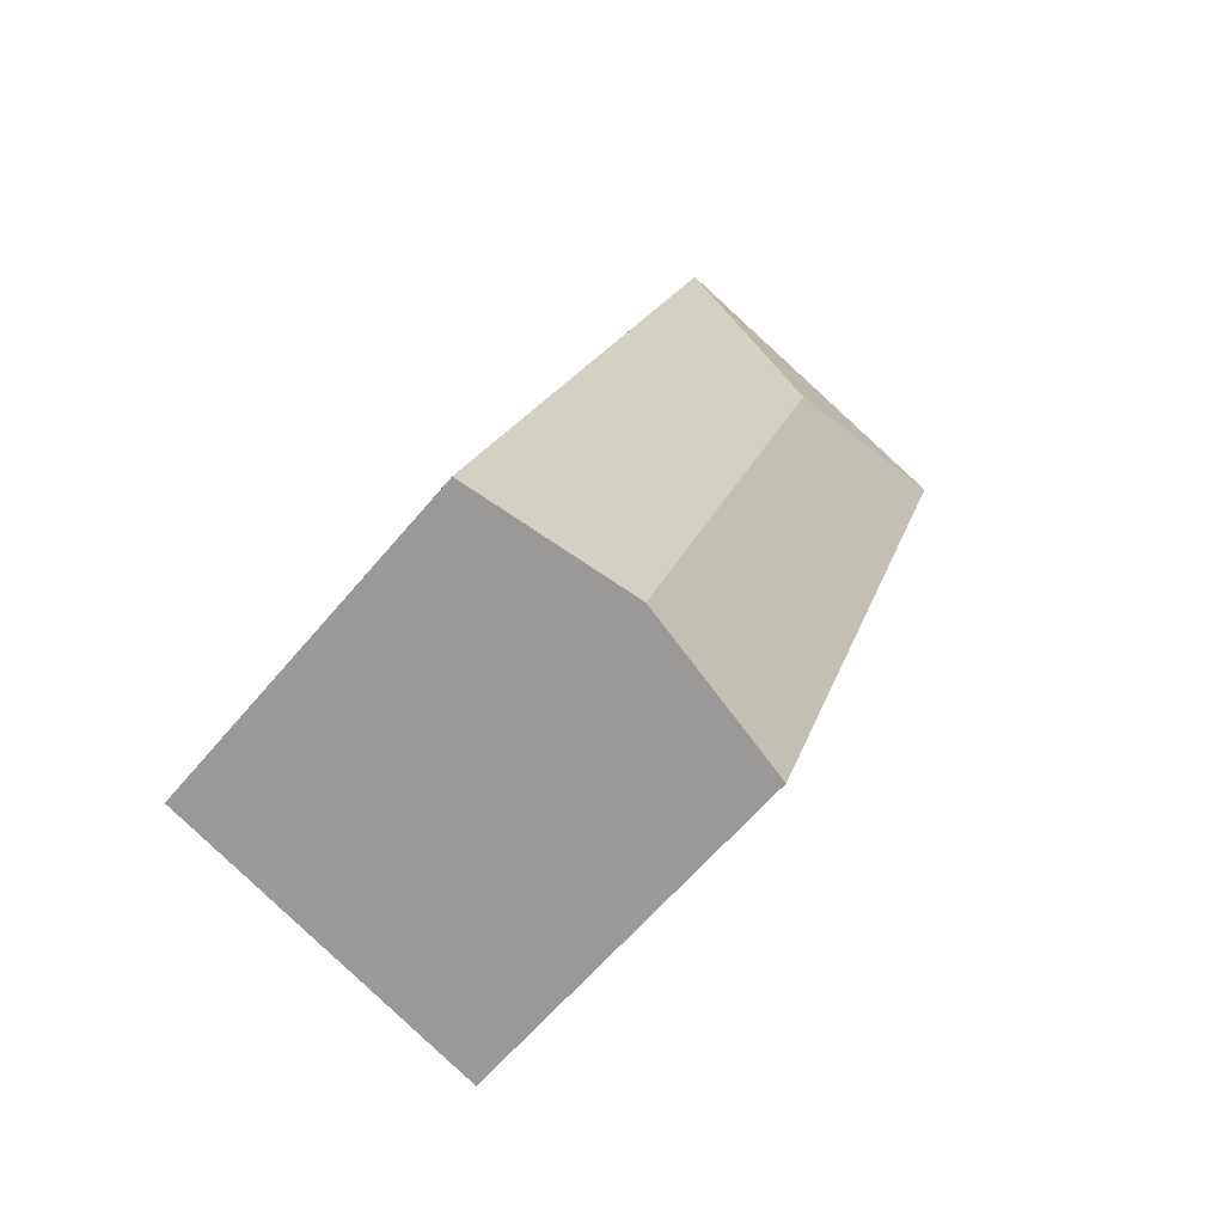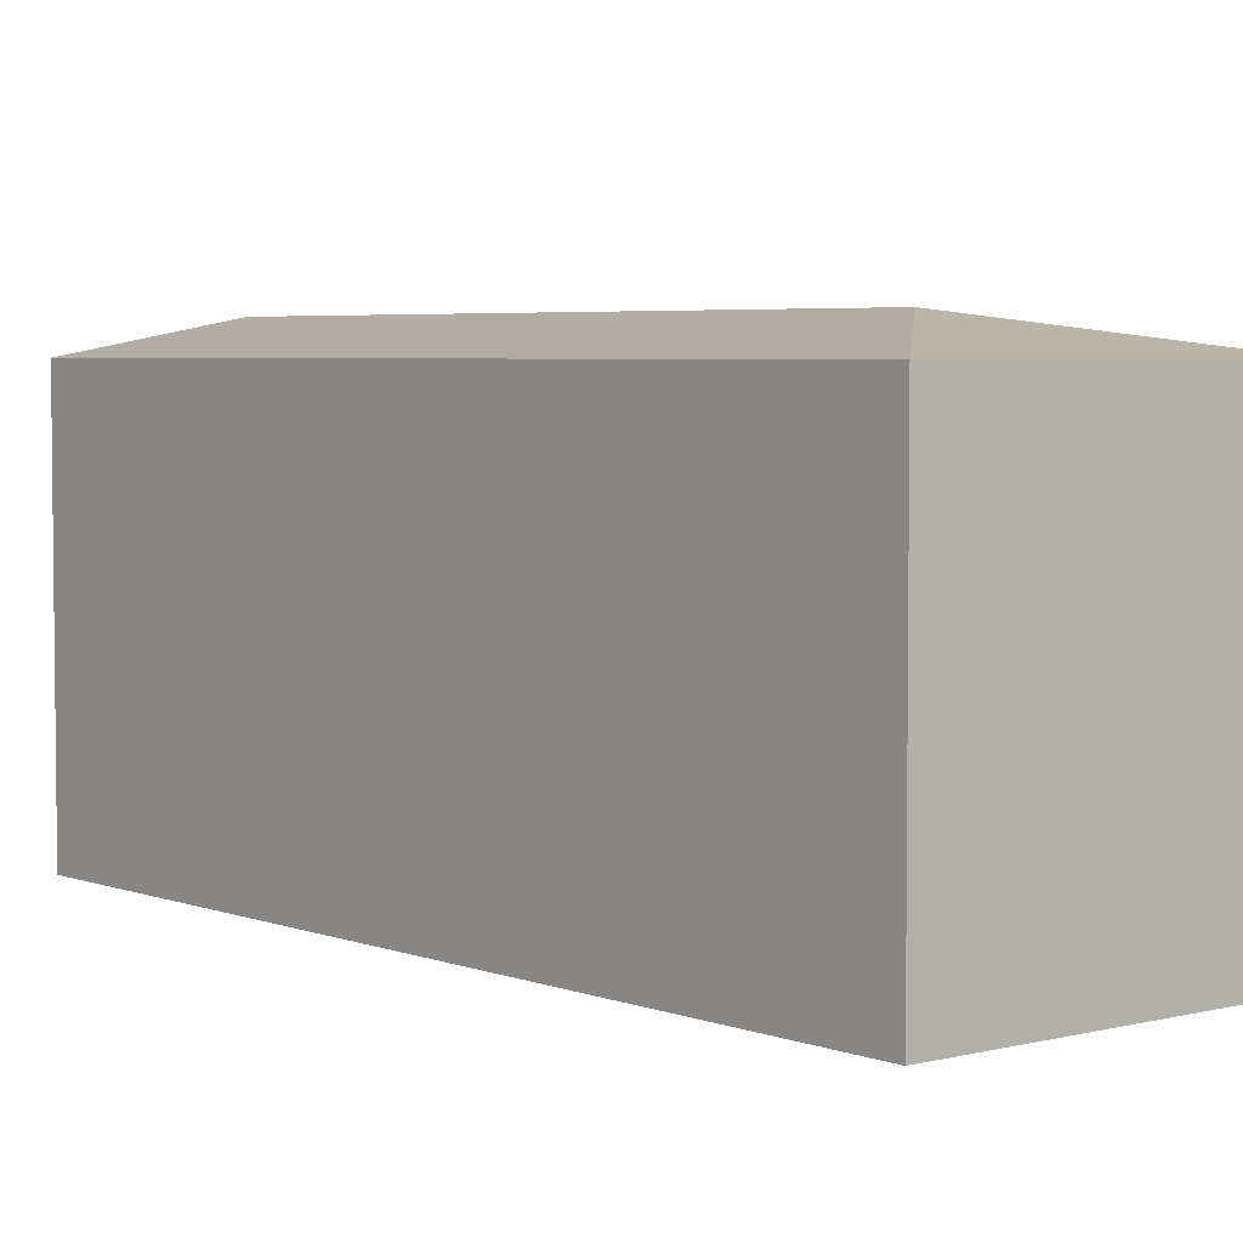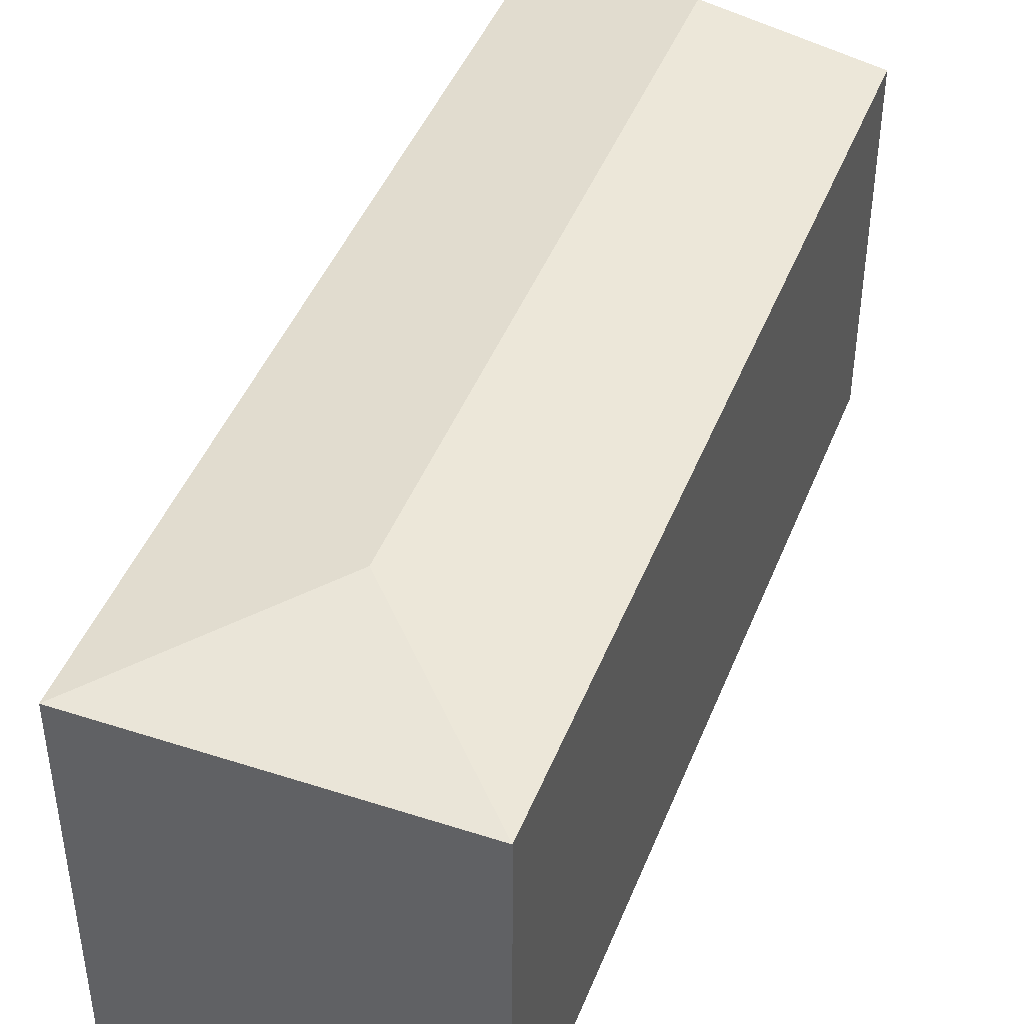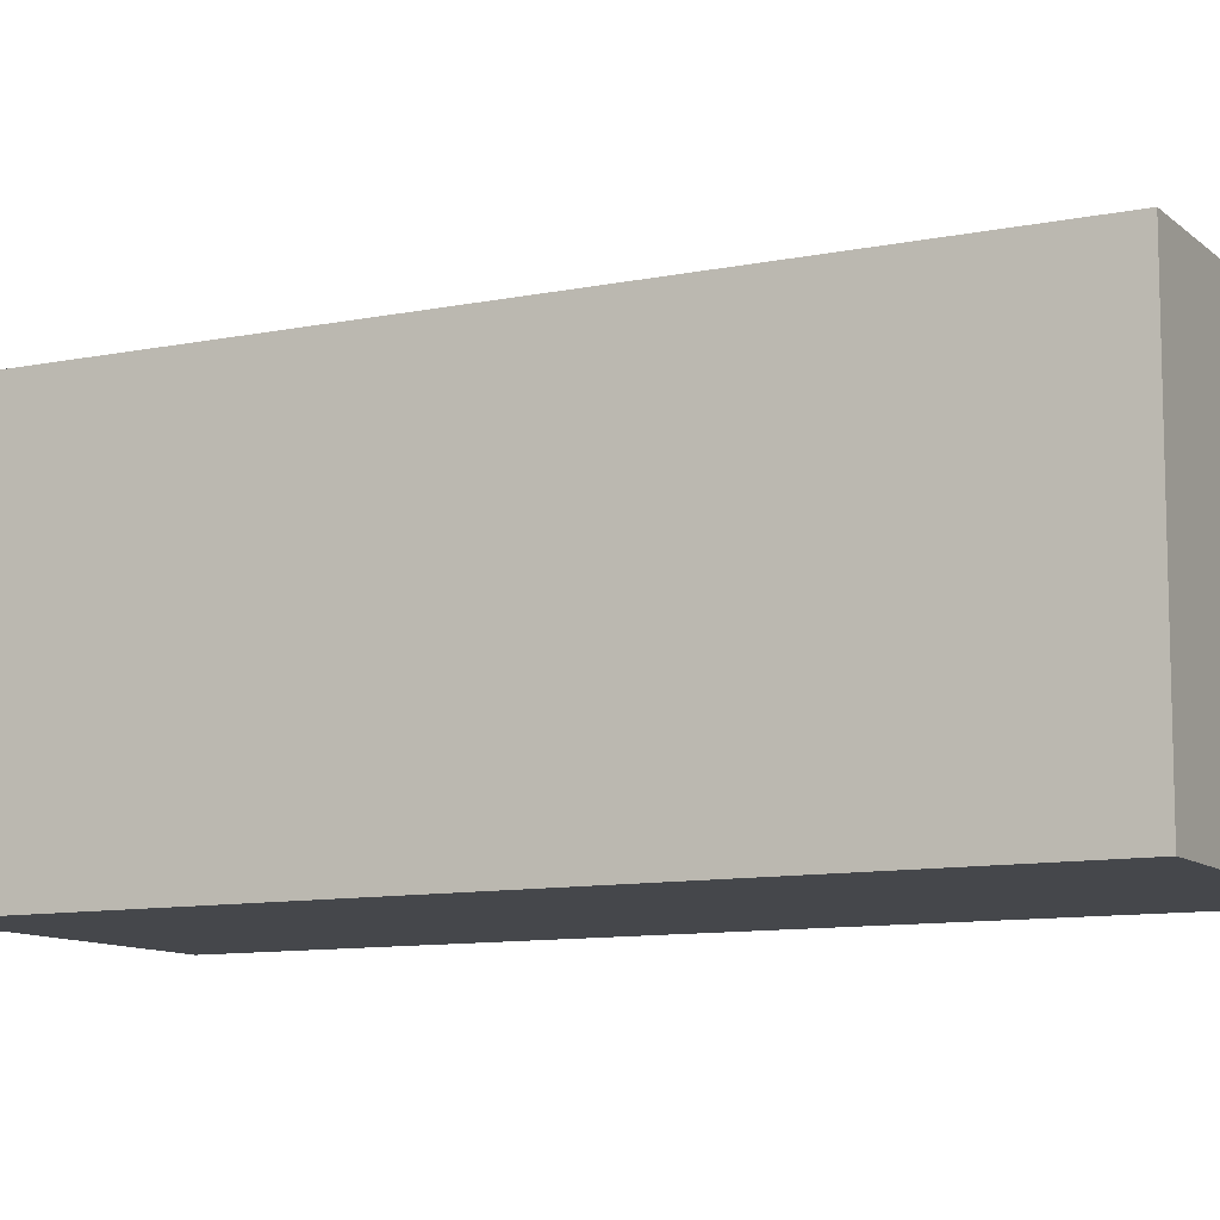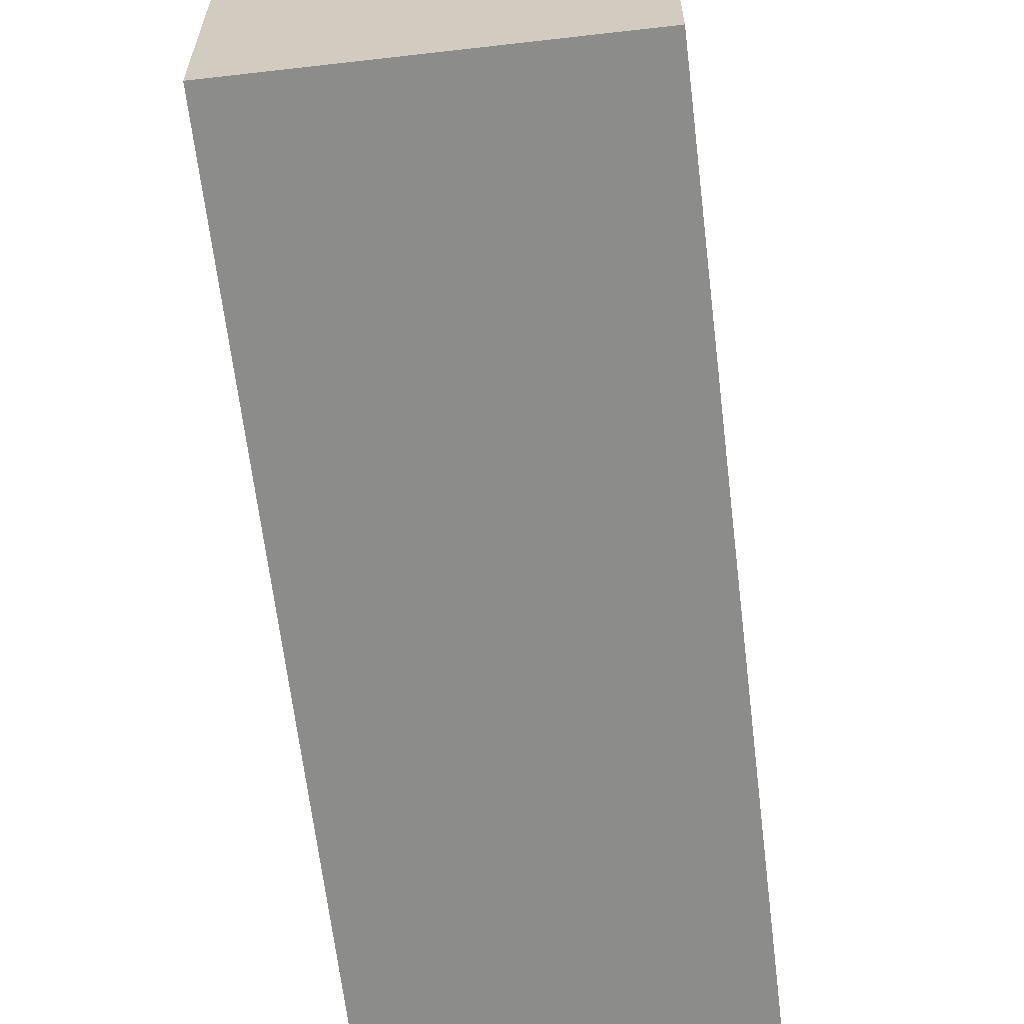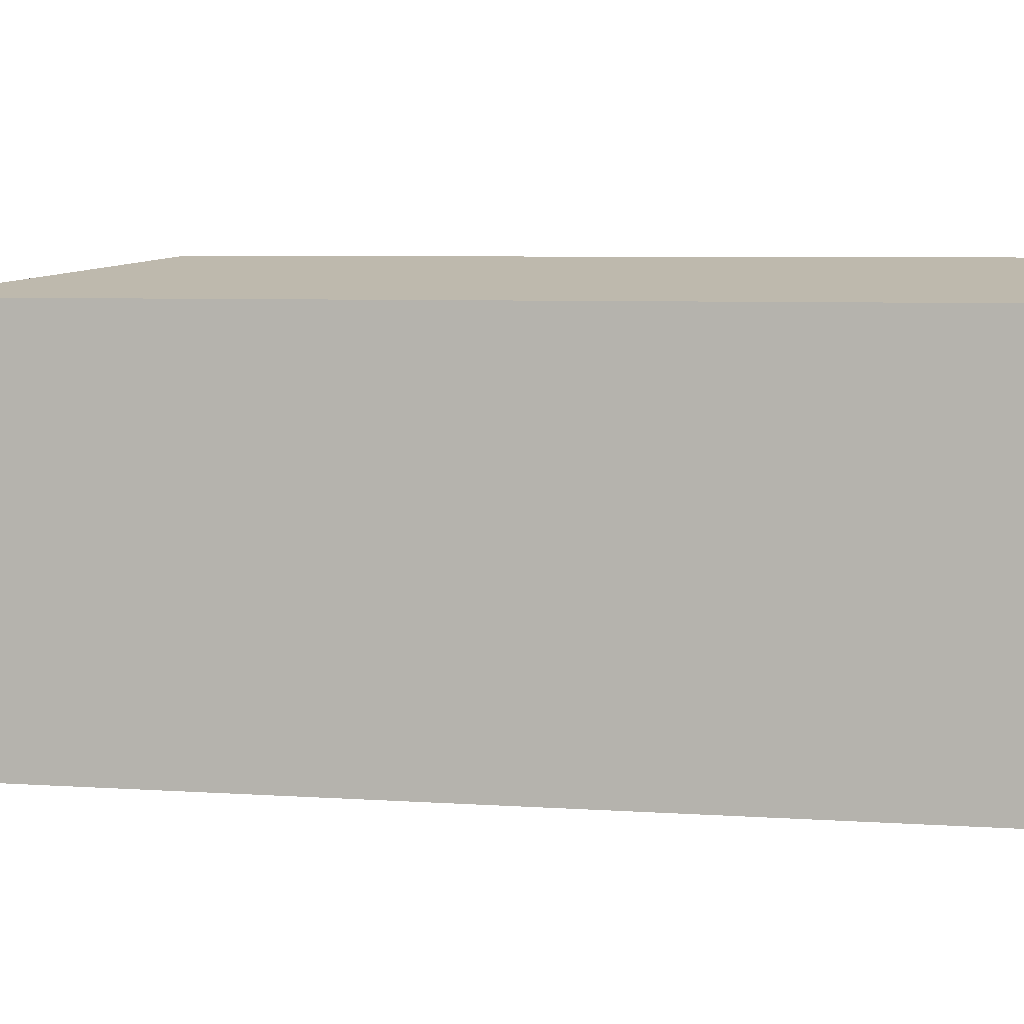
<metadata>
{"format":"obj","ext":"obj","renderer":"f3d","projection":"perspective","resolution":1024,"background":"white","views":[{"elev":-60.9,"azim":140.5,"up":"+Z"},{"elev":4.4,"azim":-57.2,"up":"+Y"},{"elev":45.0,"azim":3.2,"up":"+Y"},{"elev":-10.2,"azim":-80.3,"up":"+Y"},{"elev":-64.1,"azim":169.1,"up":"+Y"},{"elev":5.6,"azim":84.9,"up":"+Y"}]}
</metadata>
<code>
v  15.53 14.64 -28.55
v  11.63 13.54 3.658
v  21.33 13.54 -26.72
v  7.664 14.64 -3.972
v  0 13.54 8.289e-16
v  9.722 13.54 -30.38
v  5.335 13.54 -16.67
v  3.438 13.54 -10.74
v  0 0 0
v  11.63 -2.24e-16 3.658
v  21.33 1.636e-15 -26.72
v  9.722 1.86e-15 -30.38
v  15.53 1.748e-15 -28.55
v  5.335 1.021e-15 -16.67
v  3.438 6.578e-16 -10.74
g defaultobject
f 1 2 3
f 2 1 4
f 4 5 2
f 6 4 1
f 4 6 7
f 4 7 8
f 4 8 5
f 9 2 5
f 2 9 10
f 2 11 3
f 11 2 10
f 11 1 3
f 1 11 6
f 6 11 12
f 12 11 13
f 12 7 6
f 7 12 14
f 7 14 8
f 8 14 5
f 5 14 15
f 5 15 9
f 9 11 10
f 11 9 15
f 11 15 14
f 11 14 12
f 11 12 13

</code>
